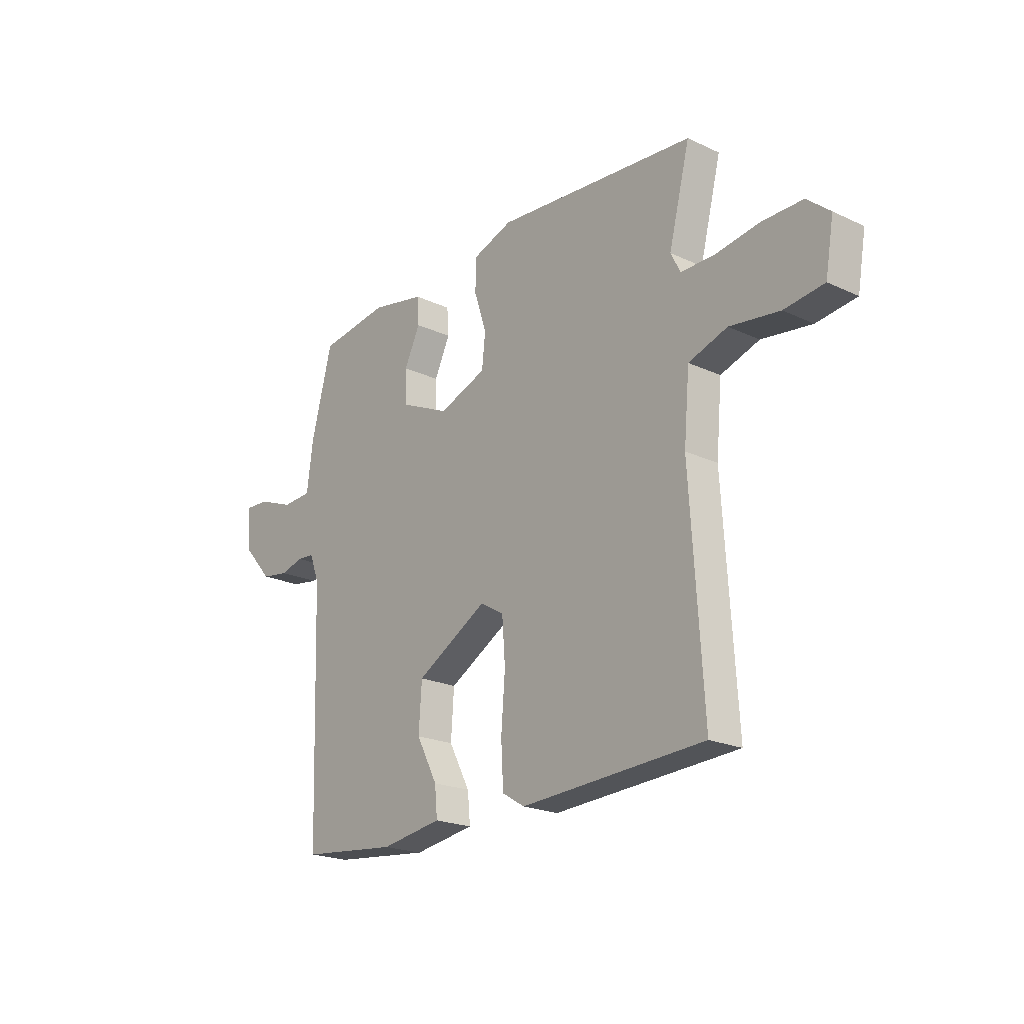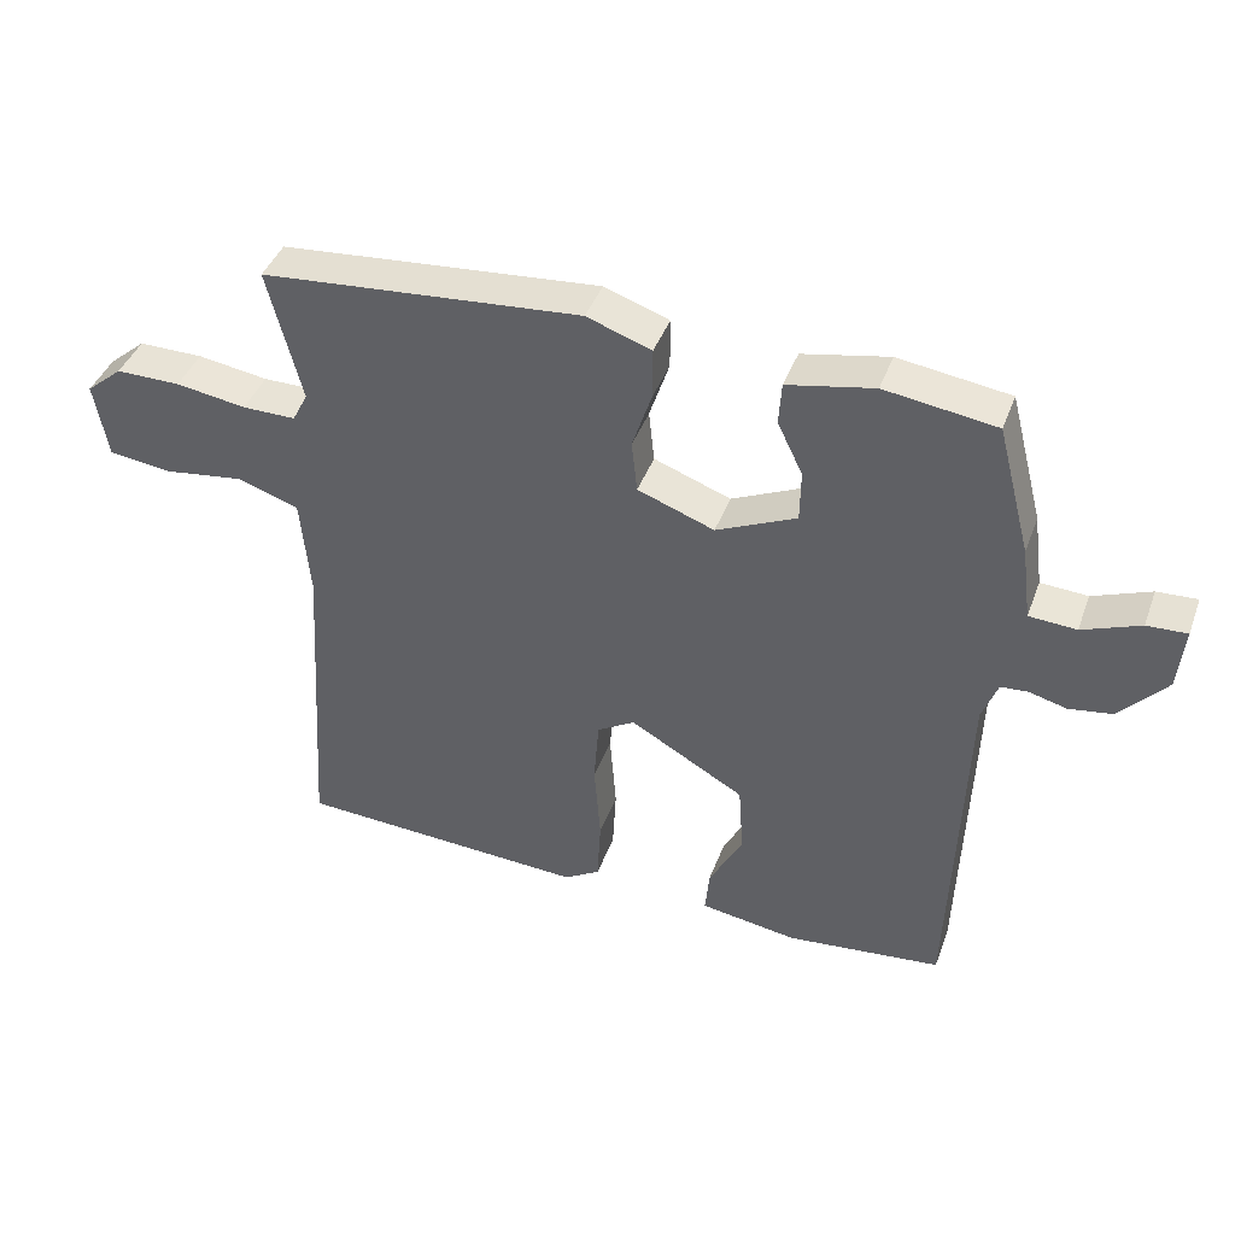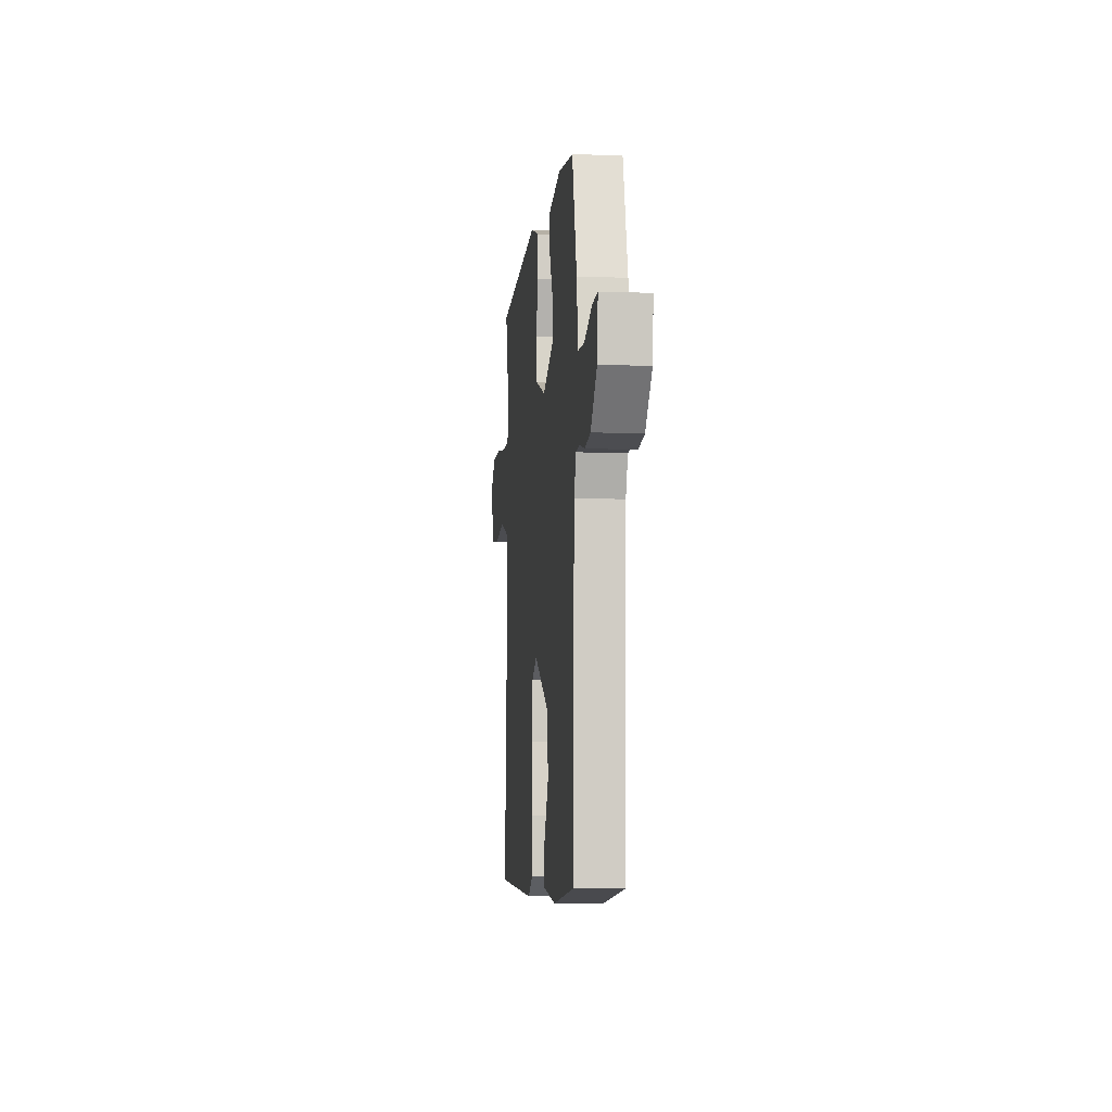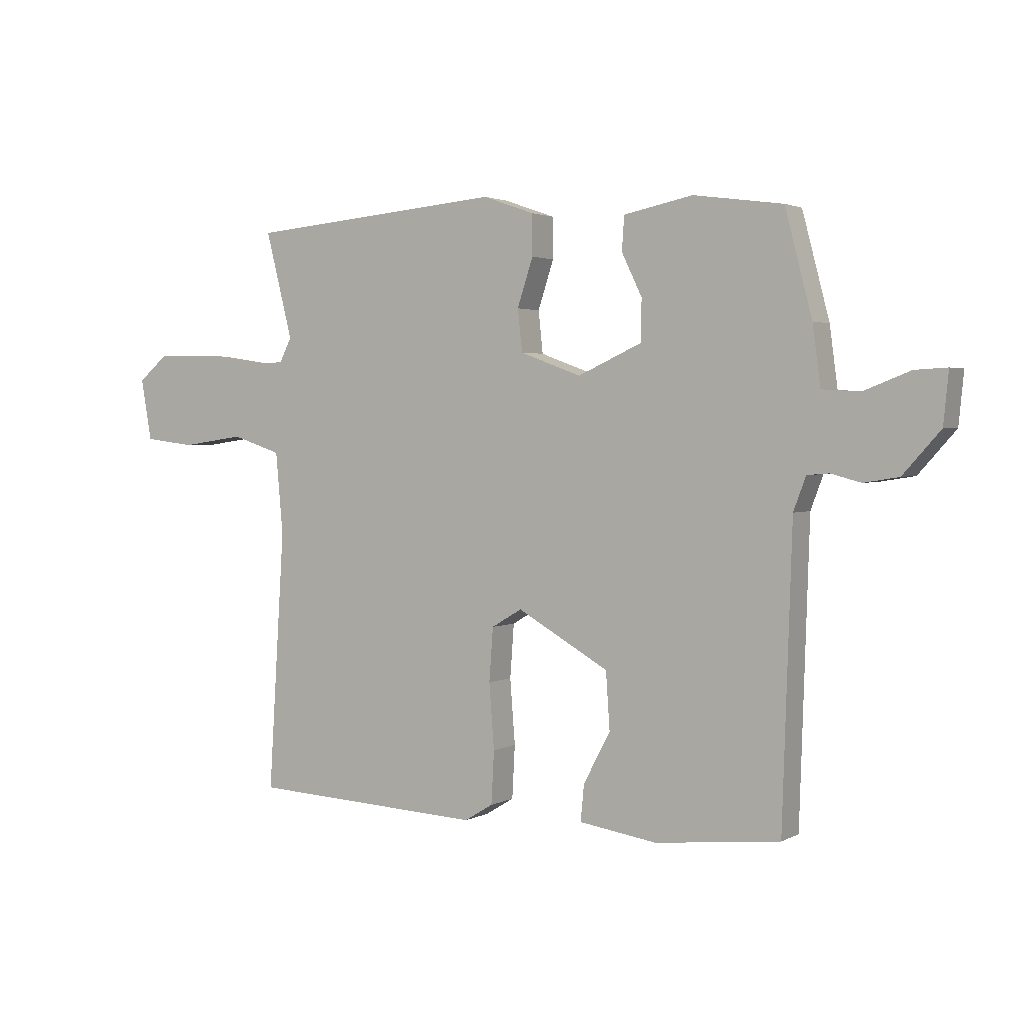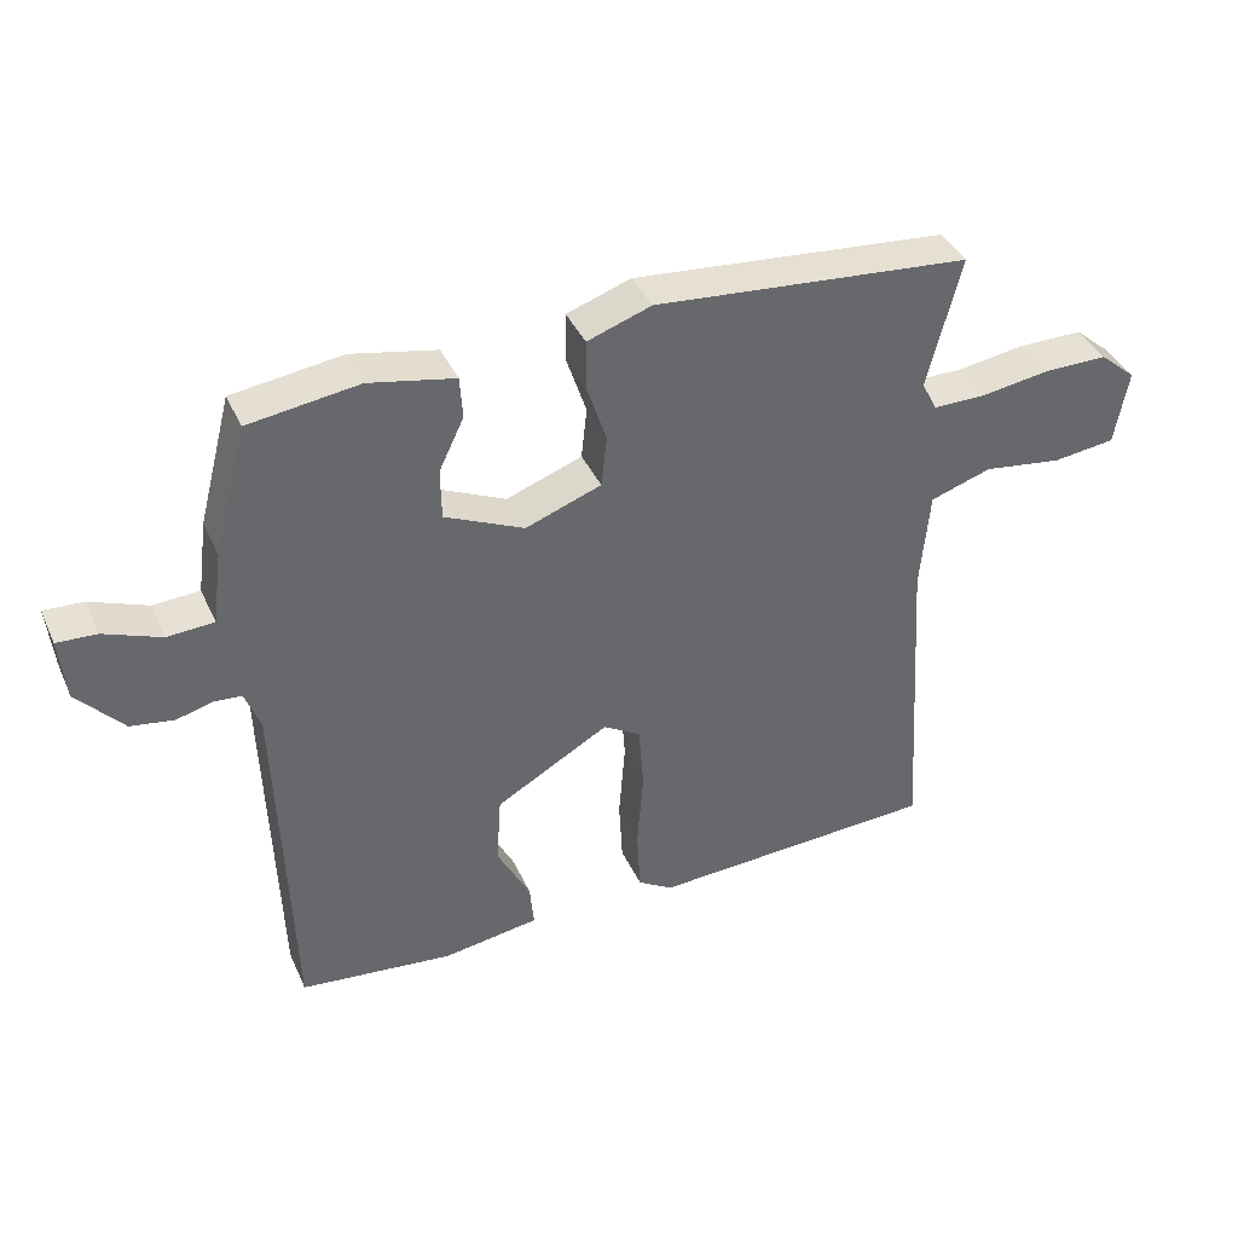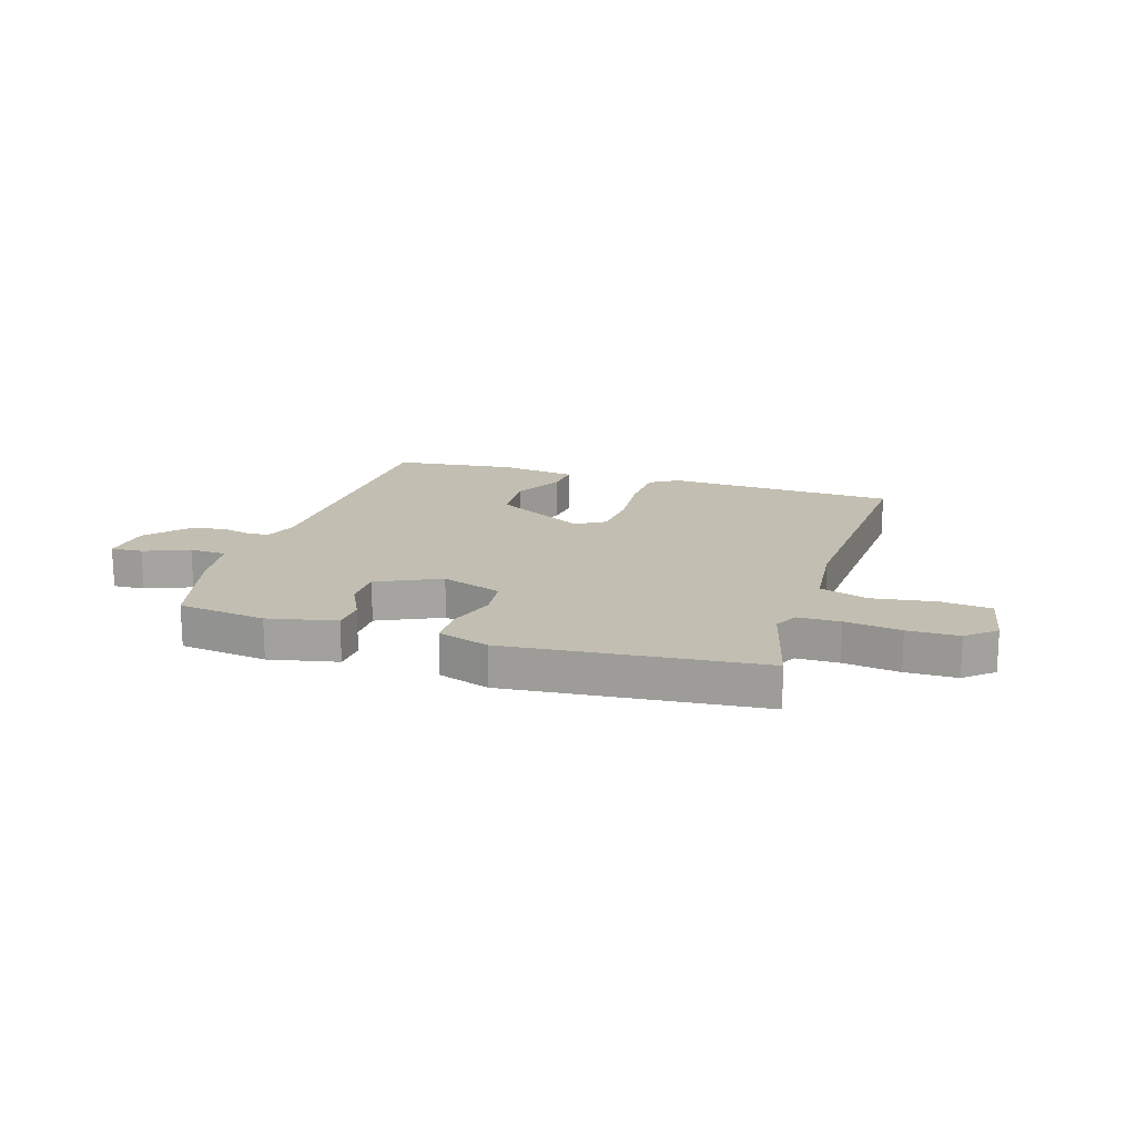
<metadata>
{"format":"obj","ext":"obj","renderer":"f3d","projection":"perspective","resolution":1024,"background":"white","views":[{"elev":-21.3,"azim":50.4,"up":"+Z"},{"elev":41.7,"azim":-160.5,"up":"+Z"},{"elev":-7.2,"azim":-96.4,"up":"+Z"},{"elev":2.3,"azim":-149.5,"up":"+Z"},{"elev":39.3,"azim":-22.7,"up":"+Z"},{"elev":17.1,"azim":16.9,"up":"+Y"}]}
</metadata>
<code>
v -0.5 0.07 0.5
v -0.342 0.07 0.522
v -0.219 0.07 0.497
v -0.215 0.07 0.437
v -0.251 0.07 0.362
v -0.25 0.07 0.289
v -0.136 0.07 0.237
v -0.027 0.07 0.277
v -0.019 0.07 0.351
v -0.047 0.07 0.436
v -0.047 0.07 0.508
v 0.045 0.07 0.54
v 0.5 0.07 0.5
v 0.452 0.07 0.311
v 0.474 0.07 0.268
v 0.55 0.07 0.268
v 0.65 0.07 0.283
v 0.742 0.07 0.283
v 0.794 0.07 0.239
v 0.775 0.07 0.13
v 0.685 0.07 0.119
v 0.572 0.07 0.135
v 0.484 0.07 0.106
v 0.471 0.07 -0.039
v 0.5 0.07 -0.5
v 0.084 0.07 -0.521
v 0.033 0.07 -0.49
v 0.028 0.07 -0.396
v 0.037 0.07 -0.281
v 0.03 0.07 -0.186
v -0.024 0.07 -0.154
v -0.187 0.07 -0.247
v -0.194 0.07 -0.348
v -0.146 0.07 -0.439
v -0.14 0.07 -0.503
v -0.279 0.07 -0.524
v -0.5 0.07 -0.5
v -0.517 0.07 0.019
v -0.539 0.07 0.078
v -0.578 0.07 0.081
v -0.631 0.07 0.067
v -0.693 0.07 0.077
v -0.759 0.07 0.151
v -0.768 0.07 0.242
v -0.711 0.07 0.239
v -0.629 0.07 0.207
v -0.562 0.07 0.211
v -0.548 0.07 0.316
v -0.5 0 0.5
v -0.342 0 0.522
v -0.219 0 0.497
v -0.215 0 0.437
v -0.251 0 0.362
v -0.25 0 0.289
v -0.136 0 0.237
v -0.027 0 0.277
v -0.019 0 0.351
v -0.047 0 0.436
v -0.047 0 0.508
v 0.045 0 0.54
v 0.5 0 0.5
v 0.452 0 0.311
v 0.474 0 0.268
v 0.55 0 0.268
v 0.65 0 0.283
v 0.742 0 0.283
v 0.794 0 0.239
v 0.775 0 0.13
v 0.685 0 0.119
v 0.572 0 0.135
v 0.484 0 0.106
v 0.471 0 -0.039
v 0.5 0 -0.5
v 0.084 0 -0.521
v 0.033 0 -0.49
v 0.028 0 -0.396
v 0.037 0 -0.281
v 0.03 0 -0.186
v -0.024 0 -0.154
v -0.187 0 -0.247
v -0.194 0 -0.348
v -0.146 0 -0.439
v -0.14 0 -0.503
v -0.279 0 -0.524
v -0.5 0 -0.5
v -0.517 0 0.019
v -0.539 0 0.078
v -0.578 0 0.081
v -0.631 0 0.067
v -0.693 0 0.077
v -0.759 0 0.151
v -0.768 0 0.242
v -0.711 0 0.239
v -0.629 0 0.207
v -0.562 0 0.211
v -0.548 0 0.316
f 3 4 5
f 2 3 5
f 1 2 5
f 48 1 5
f 47 48 5
f 44 45 46
f 43 44 46
f 42 43 46
f 41 42 46
f 40 41 46
f 39 40 46 47
f 47 5 6
f 39 47 6
f 38 39 6
f 36 37 38
f 35 36 38
f 34 35 38
f 33 34 38
f 32 33 38 6
f 27 28 29
f 26 27 29
f 25 26 29
f 24 25 29
f 23 24 29 30
f 20 21 22
f 19 20 22
f 18 19 22
f 17 18 22
f 16 17 22
f 15 16 22 23
f 23 30 31
f 15 23 31
f 14 15 31
f 12 13 14
f 11 12 14
f 10 11 14
f 9 10 14
f 31 32 6 7
f 8 9 14 31
f 7 8 31
f 53 52 51
f 53 51 50
f 53 50 49
f 53 49 96
f 53 96 95
f 94 93 92
f 94 92 91
f 94 91 90
f 94 90 89
f 94 89 88
f 95 94 88 87
f 54 53 95
f 54 95 87
f 54 87 86
f 86 85 84
f 86 84 83
f 86 83 82
f 86 82 81
f 54 86 81 80
f 77 76 75
f 77 75 74
f 77 74 73
f 77 73 72
f 78 77 72 71
f 70 69 68
f 70 68 67
f 70 67 66
f 70 66 65
f 70 65 64
f 71 70 64 63
f 79 78 71
f 79 71 63
f 79 63 62
f 62 61 60
f 62 60 59
f 62 59 58
f 62 58 57
f 55 54 80 79
f 79 62 57 56
f 79 56 55
f 1 49 50 2
f 2 50 51 3
f 3 51 52 4
f 4 52 53 5
f 5 53 54 6
f 6 54 55 7
f 7 55 56 8
f 8 56 57 9
f 9 57 58 10
f 10 58 59 11
f 11 59 60 12
f 12 60 61 13
f 13 61 62 14
f 14 62 63 15
f 15 63 64 16
f 16 64 65 17
f 17 65 66 18
f 18 66 67 19
f 19 67 68 20
f 20 68 69 21
f 21 69 70 22
f 22 70 71 23
f 23 71 72 24
f 24 72 73 25
f 25 73 74 26
f 26 74 75 27
f 27 75 76 28
f 28 76 77 29
f 29 77 78 30
f 30 78 79 31
f 31 79 80 32
f 32 80 81 33
f 33 81 82 34
f 34 82 83 35
f 35 83 84 36
f 36 84 85 37
f 37 85 86 38
f 38 86 87 39
f 39 87 88 40
f 40 88 89 41
f 41 89 90 42
f 42 90 91 43
f 43 91 92 44
f 44 92 93 45
f 45 93 94 46
f 46 94 95 47
f 47 95 96 48
f 48 96 49 1

</code>
